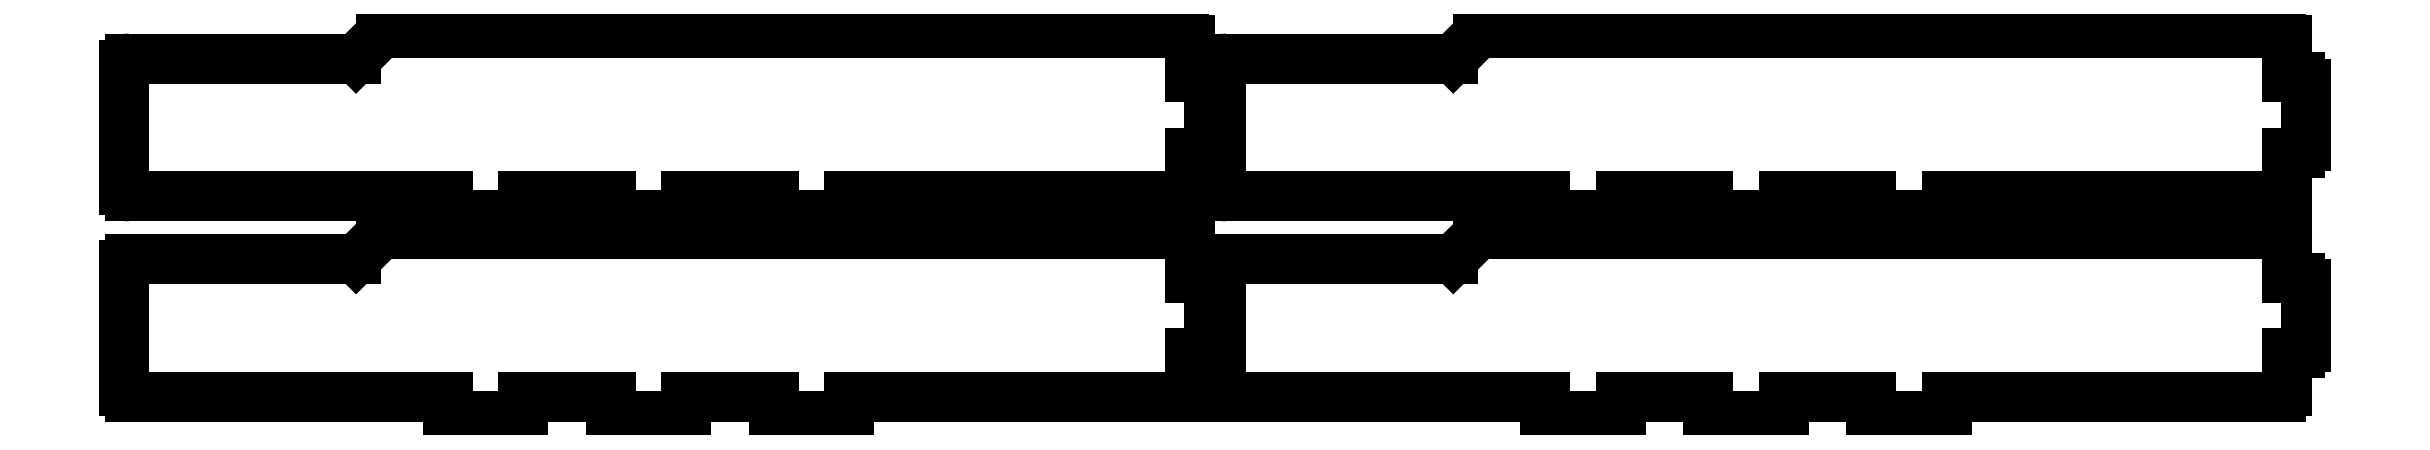
<metadata>
{"format":"dxf","ext":"dxf","renderer":"ezdxf+matplotlib","layout":"modelspace","background":"white","min_lineweight":24,"dpi":150}
</metadata>
<code>
0
SECTION
2
ENTITIES
0
ARC
8
0
10
1
20
4
30
0
40
1
50
180
51
270
0
LINE
8
0
10
1
20
3
30
0
11
51.7
21
3
31
0
0
LINE
8
0
10
51.7
20
3
30
0
11
51.7
21
1
31
0
0
LINE
8
0
10
115.7
20
3
30
0
11
169
21
3
31
0
0
ARC
8
0
10
62.7
20
1
30
0
40
1
50
270
51
0
0
LINE
8
0
10
63.7
20
1
30
0
11
63.7
21
3
31
0
0
ARC
8
0
10
52.7
20
1
30
0
40
1
50
180
51
270
0
LINE
8
0
10
52.7
20
0
30
0
11
62.7
21
0
31
0
0
ARC
8
0
10
169
20
4
30
0
40
1
50
270
51
0
0
ARC
8
0
10
169
20
28
30
0
40
1
50
0
51
90
0
LINE
8
0
10
37
20
25
30
0
11
41
21
29
31
0
0
LINE
8
0
10
41
20
29
30
0
11
169
21
29
31
0
0
LINE
8
0
10
77.7
20
3
30
0
11
77.7
21
1
31
0
0
ARC
8
0
10
78.7
20
1
30
0
40
1
50
180
51
270
0
LINE
8
0
10
78.7
20
0
30
0
11
88.7
21
0
31
0
0
ARC
8
0
10
88.7
20
1
30
0
40
1
50
270
51
0
0
LINE
8
0
10
89.7
20
1
30
0
11
89.7
21
3
31
0
0
LINE
8
0
10
103.7
20
3
30
0
11
103.7
21
1
31
0
0
ARC
8
0
10
104.7
20
1
30
0
40
1
50
180
51
270
0
LINE
8
0
10
104.7
20
0
30
0
11
114.7
21
0
31
0
0
ARC
8
0
10
114.7
20
1
30
0
40
1
50
270
51
0
0
LINE
8
0
10
115.7
20
1
30
0
11
115.7
21
3
31
0
0
LINE
8
0
10
63.7
20
3
30
0
11
77.7
21
3
31
0
0
LINE
8
0
10
89.7
20
3
30
0
11
103.7
21
3
31
0
0
ARC
8
0
10
1
20
24
30
0
40
1
50
90
51
180
0
LINE
8
0
10
0
20
24
30
0
11
0
21
4
31
0
0
LINE
8
0
10
1
20
25
30
0
11
37
21
25
31
0
0
LINE
8
0
10
170
20
4
30
0
11
170
21
10
31
0
0
LINE
8
0
10
170
20
22
30
0
11
170
21
28
31
0
0
ARC
8
0
10
172
20
11
30
0
40
1
50
270
51
0
0
ARC
8
0
10
172
20
21
30
0
40
1
50
0
51
90
0
LINE
8
0
10
170
20
10
30
0
11
172
21
10
31
0
0
LINE
8
0
10
172
20
22
30
0
11
170
21
22
31
0
0
LINE
8
0
10
173
20
11
30
0
11
173
21
21
31
0
0
LINE
8
0
10
41
20
61
30
0
11
169
21
61
31
0
0
LINE
8
0
10
63.7
20
33
30
0
11
63.7
21
35
31
0
0
LINE
8
0
10
77.7
20
35
30
0
11
77.7
21
33
31
0
0
ARC
8
0
10
78.7
20
33
30
0
40
1
50
180
51
270
0
LINE
8
0
10
78.7
20
32
30
0
11
88.7
21
32
31
0
0
ARC
8
0
10
88.7
20
33
30
0
40
1
50
270
51
0
0
LINE
8
0
10
89.7
20
33
30
0
11
89.7
21
35
31
0
0
LINE
8
0
10
103.7
20
35
30
0
11
103.7
21
33
31
0
0
ARC
8
0
10
104.7
20
33
30
0
40
1
50
180
51
270
0
LINE
8
0
10
104.7
20
32
30
0
11
114.7
21
32
31
0
0
ARC
8
0
10
114.7
20
33
30
0
40
1
50
270
51
0
0
LINE
8
0
10
115.7
20
33
30
0
11
115.7
21
35
31
0
0
LINE
8
0
10
63.7
20
35
30
0
11
77.7
21
35
31
0
0
LINE
8
0
10
89.7
20
35
30
0
11
103.7
21
35
31
0
0
ARC
8
0
10
52.7
20
33
30
0
40
1
50
180
51
270
0
LINE
8
0
10
52.7
20
32
30
0
11
62.7
21
32
31
0
0
ARC
8
0
10
1
20
56
30
0
40
1
50
90
51
180
0
LINE
8
0
10
0
20
56
30
0
11
0
21
36
31
0
0
LINE
8
0
10
1
20
57
30
0
11
37
21
57
31
0
0
ARC
8
0
10
169
20
36
30
0
40
1
50
270
51
0
0
LINE
8
0
10
170
20
36
30
0
11
170
21
42
31
0
0
ARC
8
0
10
169
20
60
30
0
40
1
50
0
51
90
0
LINE
8
0
10
170
20
54
30
0
11
170
21
60
31
0
0
ARC
8
0
10
1
20
36
30
0
40
1
50
180
51
270
0
LINE
8
0
10
1
20
35
30
0
11
51.7
21
35
31
0
0
ARC
8
0
10
172
20
43
30
0
40
1
50
270
51
0
0
ARC
8
0
10
172
20
53
30
0
40
1
50
0
51
90
0
LINE
8
0
10
51.7
20
35
30
0
11
51.7
21
33
31
0
0
LINE
8
0
10
170
20
42
30
0
11
172
21
42
31
0
0
LINE
8
0
10
172
20
54
30
0
11
170
21
54
31
0
0
LINE
8
0
10
37
20
57
30
0
11
41
21
61
31
0
0
LINE
8
0
10
173
20
43
30
0
11
173
21
53
31
0
0
LINE
8
0
10
115.7
20
35
30
0
11
169
21
35
31
0
0
ARC
8
0
10
62.7
20
33
30
0
40
1
50
270
51
0
0
LINE
8
0
10
279.7
20
32
30
0
11
289.7
21
32
31
0
0
ARC
8
0
10
289.7
20
33
30
0
40
1
50
270
51
0
0
LINE
8
0
10
290.7
20
33
30
0
11
290.7
21
35
31
0
0
LINE
8
0
10
238.7
20
35
30
0
11
252.7
21
35
31
0
0
LINE
8
0
10
264.7
20
35
30
0
11
278.7
21
35
31
0
0
ARC
8
0
10
227.7
20
33
30
0
40
1
50
180
51
270
0
LINE
8
0
10
227.7
20
32
30
0
11
237.7
21
32
31
0
0
ARC
8
0
10
176
20
56
30
0
40
1
50
90
51
180
0
LINE
8
0
10
175
20
56
30
0
11
175
21
36
31
0
0
LINE
8
0
10
176
20
57
30
0
11
212
21
57
31
0
0
ARC
8
0
10
344
20
36
30
0
40
1
50
270
51
0
0
LINE
8
0
10
345
20
36
30
0
11
345
21
42
31
0
0
ARC
8
0
10
344
20
60
30
0
40
1
50
0
51
90
0
LINE
8
0
10
345
20
54
30
0
11
345
21
60
31
0
0
ARC
8
0
10
176
20
36
30
0
40
1
50
180
51
270
0
LINE
8
0
10
176
20
35
30
0
11
226.7
21
35
31
0
0
ARC
8
0
10
347
20
43
30
0
40
1
50
270
51
0
0
ARC
8
0
10
347
20
53
30
0
40
1
50
0
51
90
0
LINE
8
0
10
226.7
20
35
30
0
11
226.7
21
33
31
0
0
LINE
8
0
10
345
20
42
30
0
11
347
21
42
31
0
0
LINE
8
0
10
347
20
54
30
0
11
345
21
54
31
0
0
LINE
8
0
10
212
20
57
30
0
11
216
21
61
31
0
0
LINE
8
0
10
348
20
43
30
0
11
348
21
53
31
0
0
LINE
8
0
10
290.7
20
35
30
0
11
344
21
35
31
0
0
ARC
8
0
10
237.7
20
33
30
0
40
1
50
270
51
0
0
ARC
8
0
10
176
20
4
30
0
40
1
50
180
51
270
0
LINE
8
0
10
176
20
3
30
0
11
226.7
21
3
31
0
0
LINE
8
0
10
226.7
20
3
30
0
11
226.7
21
1
31
0
0
LINE
8
0
10
290.7
20
3
30
0
11
344
21
3
31
0
0
ARC
8
0
10
237.7
20
1
30
0
40
1
50
270
51
0
0
LINE
8
0
10
238.7
20
1
30
0
11
238.7
21
3
31
0
0
LINE
8
0
10
212
20
25
30
0
11
216
21
29
31
0
0
ARC
8
0
10
227.7
20
1
30
0
40
1
50
180
51
270
0
LINE
8
0
10
227.7
20
0
30
0
11
237.7
21
0
31
0
0
LINE
8
0
10
216
20
29
30
0
11
344
21
29
31
0
0
LINE
8
0
10
252.7
20
3
30
0
11
252.7
21
1
31
0
0
ARC
8
0
10
253.7
20
1
30
0
40
1
50
180
51
270
0
LINE
8
0
10
253.7
20
0
30
0
11
263.7
21
0
31
0
0
ARC
8
0
10
263.7
20
1
30
0
40
1
50
270
51
0
0
LINE
8
0
10
264.7
20
1
30
0
11
264.7
21
3
31
0
0
ARC
8
0
10
344
20
4
30
0
40
1
50
270
51
0
0
LINE
8
0
10
278.7
20
3
30
0
11
278.7
21
1
31
0
0
ARC
8
0
10
344
20
28
30
0
40
1
50
0
51
90
0
ARC
8
0
10
279.7
20
1
30
0
40
1
50
180
51
270
0
LINE
8
0
10
279.7
20
0
30
0
11
289.7
21
0
31
0
0
ARC
8
0
10
289.7
20
1
30
0
40
1
50
270
51
0
0
LINE
8
0
10
290.7
20
1
30
0
11
290.7
21
3
31
0
0
LINE
8
0
10
238.7
20
3
30
0
11
252.7
21
3
31
0
0
LINE
8
0
10
264.7
20
3
30
0
11
278.7
21
3
31
0
0
ARC
8
0
10
176
20
24
30
0
40
1
50
90
51
180
0
LINE
8
0
10
175
20
24
30
0
11
175
21
4
31
0
0
LINE
8
0
10
176
20
25
30
0
11
212
21
25
31
0
0
LINE
8
0
10
345
20
4
30
0
11
345
21
10
31
0
0
LINE
8
0
10
345
20
22
30
0
11
345
21
28
31
0
0
ARC
8
0
10
347
20
11
30
0
40
1
50
270
51
0
0
ARC
8
0
10
347
20
21
30
0
40
1
50
0
51
90
0
LINE
8
0
10
345
20
10
30
0
11
347
21
10
31
0
0
LINE
8
0
10
347
20
22
30
0
11
345
21
22
31
0
0
LINE
8
0
10
348
20
11
30
0
11
348
21
21
31
0
0
LINE
8
0
10
216
20
61
30
0
11
344
21
61
31
0
0
LINE
8
0
10
238.7
20
33
30
0
11
238.7
21
35
31
0
0
LINE
8
0
10
252.7
20
35
30
0
11
252.7
21
33
31
0
0
ARC
8
0
10
253.7
20
33
30
0
40
1
50
180
51
270
0
LINE
8
0
10
253.7
20
32
30
0
11
263.7
21
32
31
0
0
ARC
8
0
10
263.7
20
33
30
0
40
1
50
270
51
0
0
LINE
8
0
10
264.7
20
33
30
0
11
264.7
21
35
31
0
0
LINE
8
0
10
278.7
20
35
30
0
11
278.7
21
33
31
0
0
ARC
8
0
10
279.7
20
33
30
0
40
1
50
180
51
270
0
ENDSEC
0
EOF

</code>
